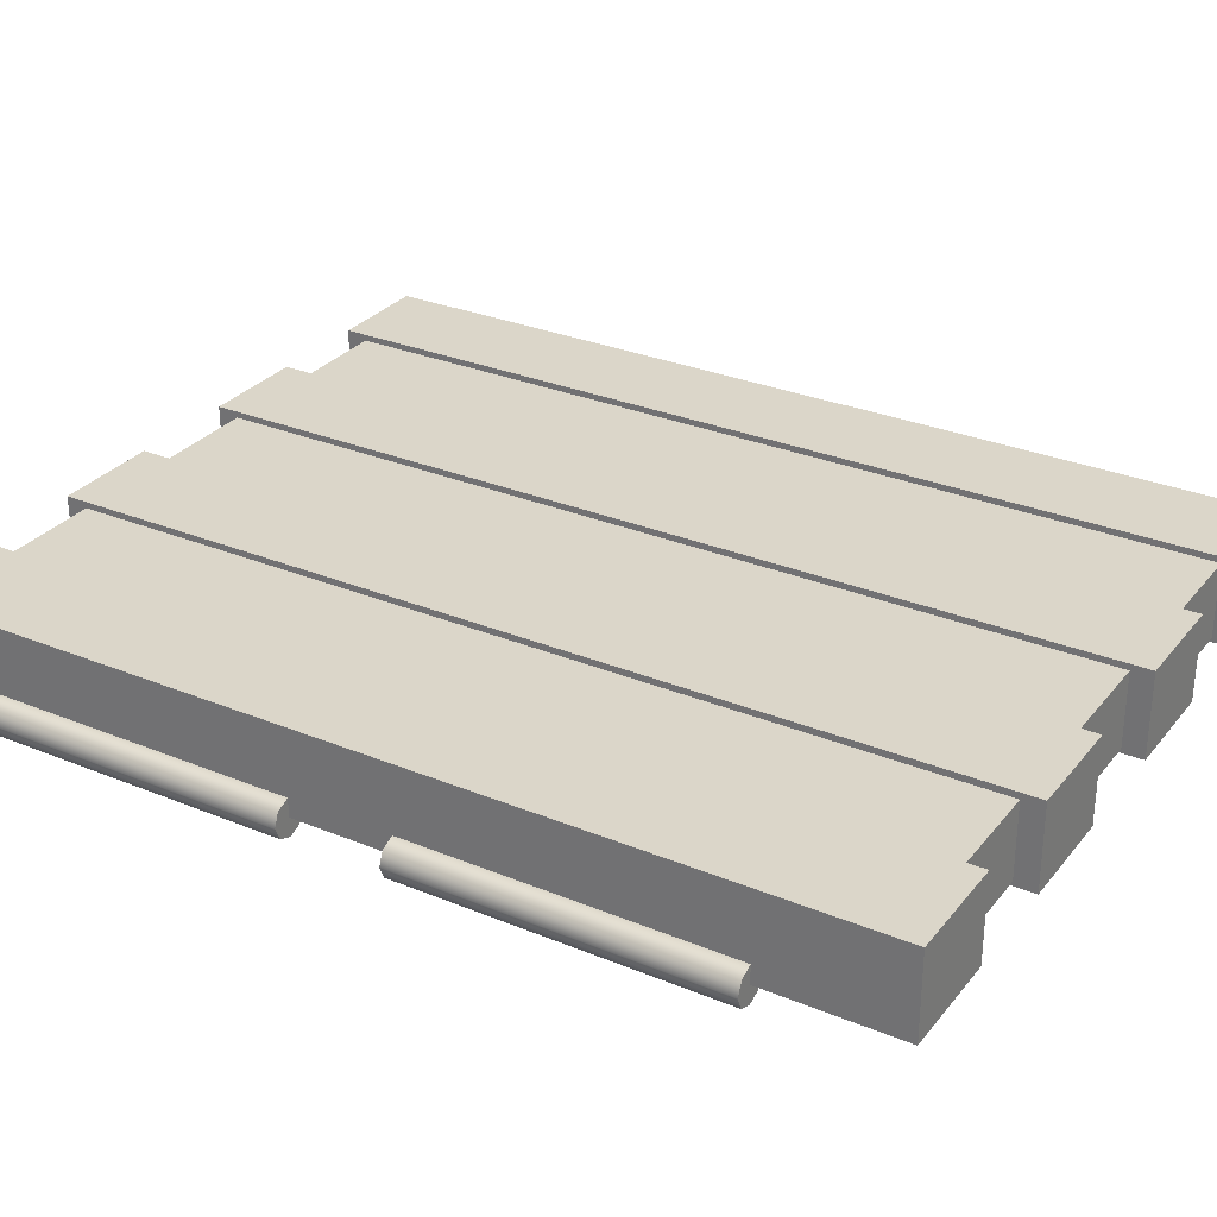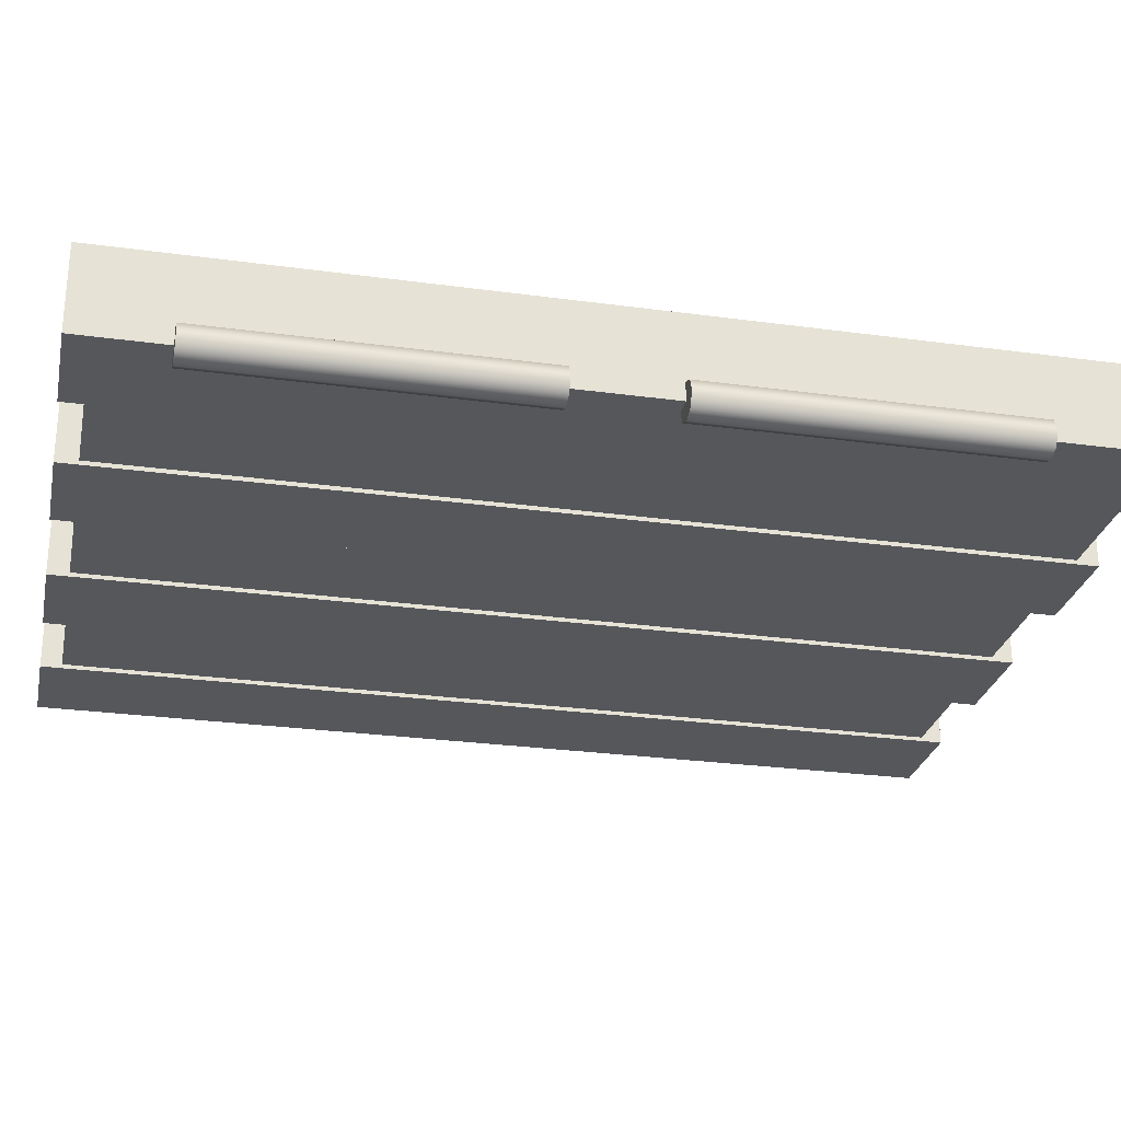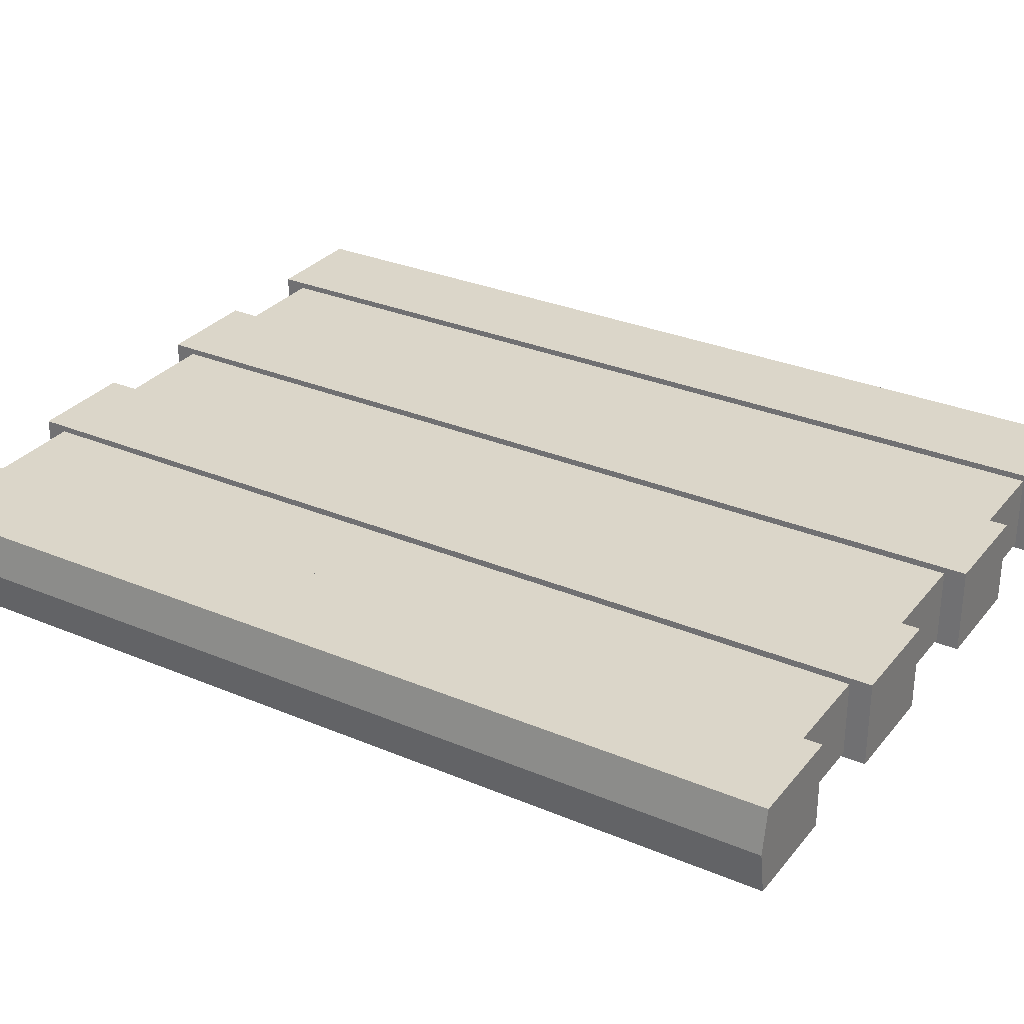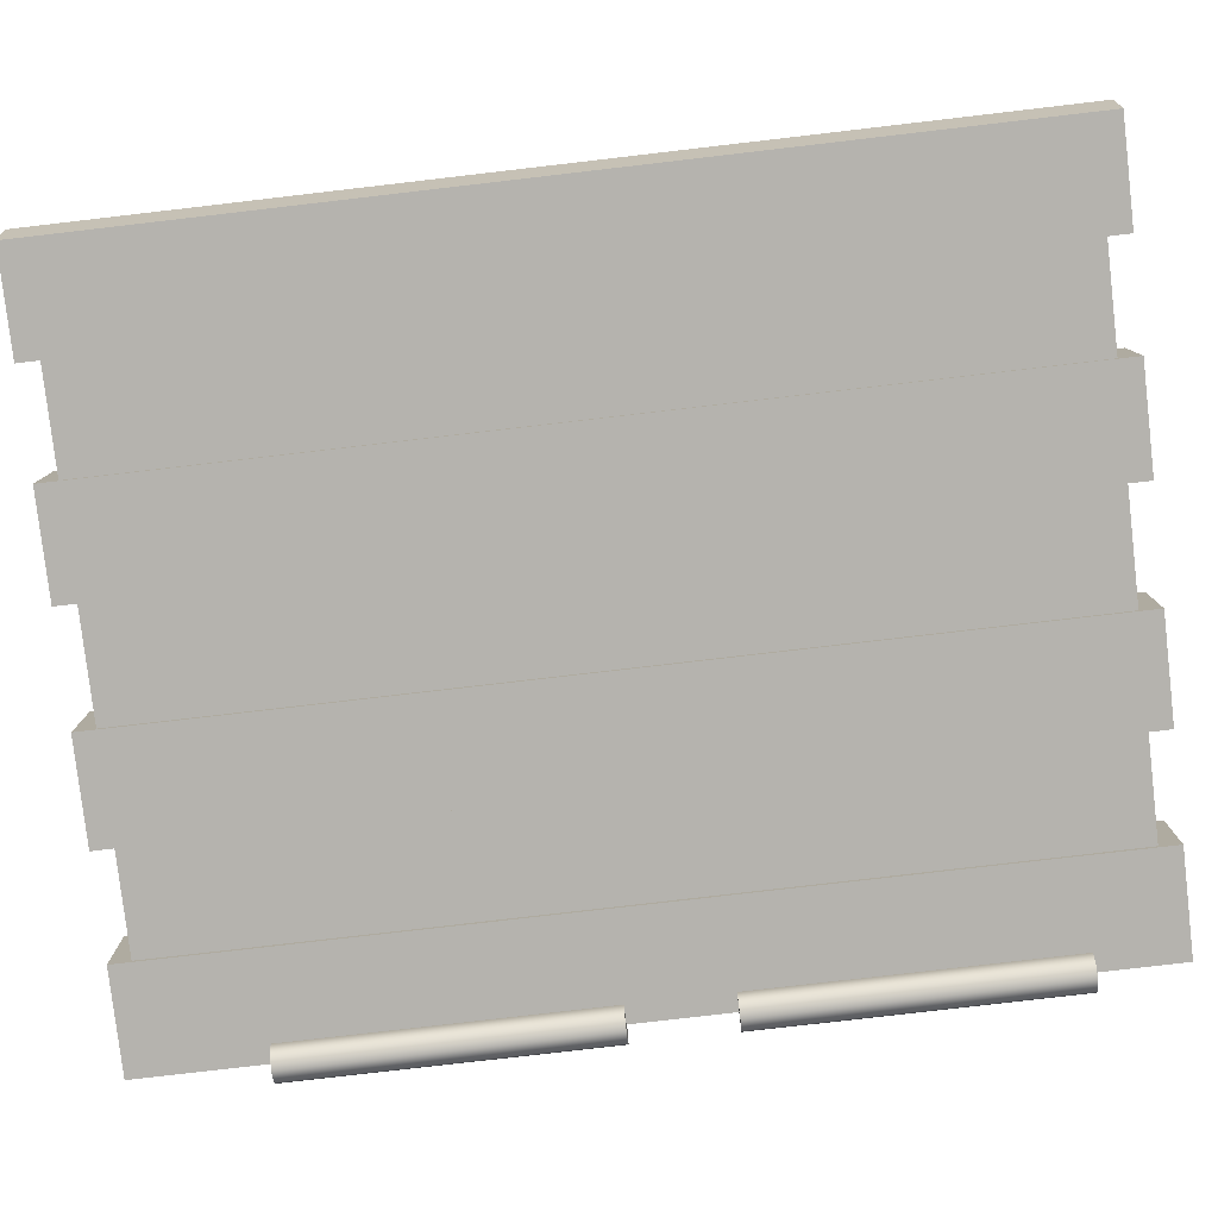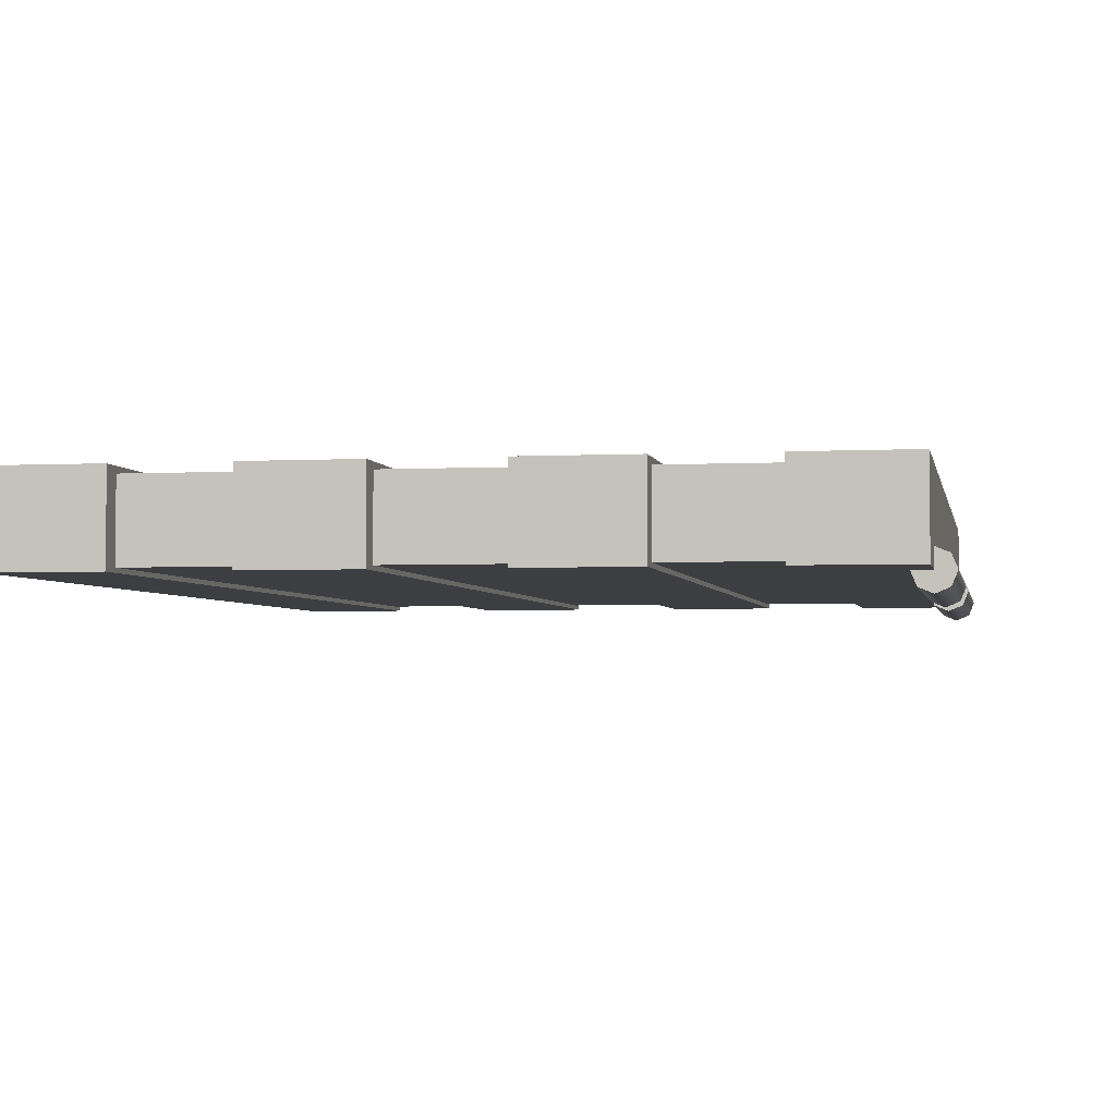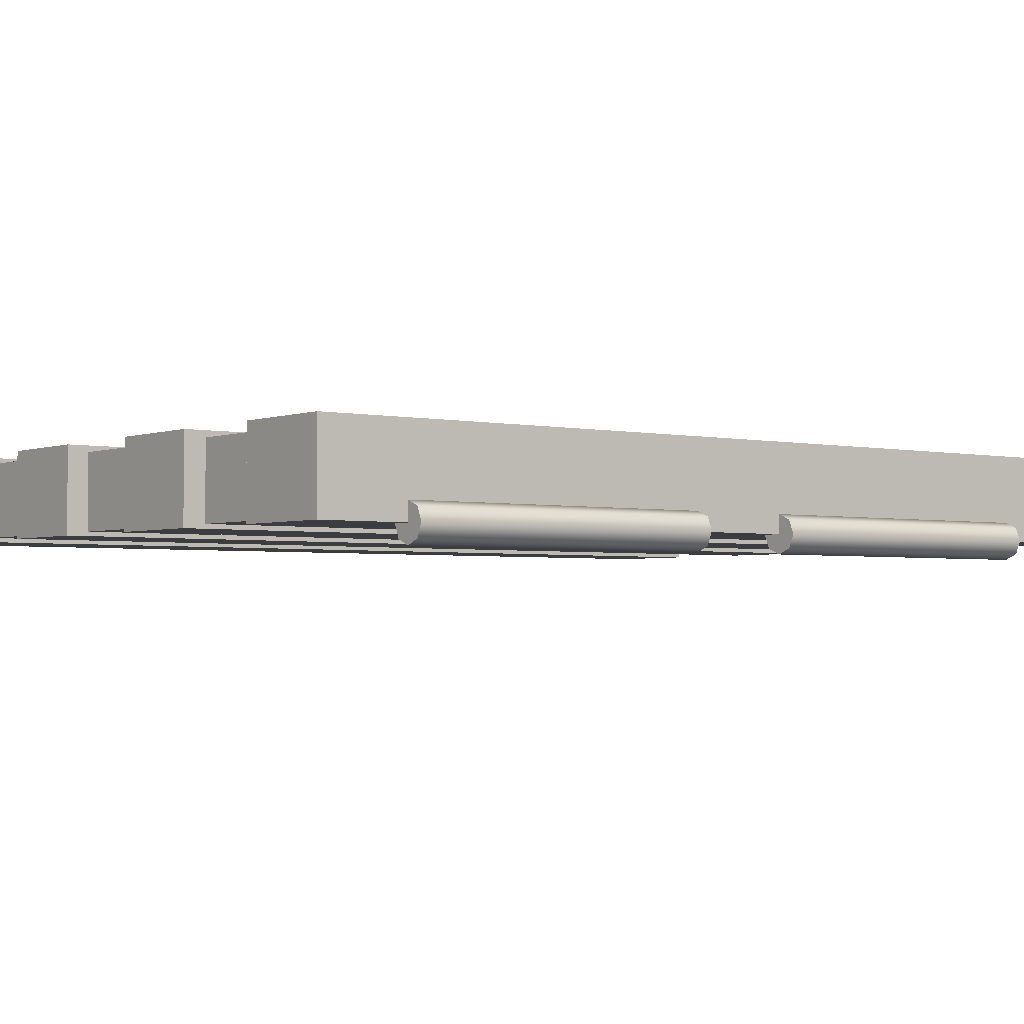
<metadata>
{"format":"obj","ext":"obj","renderer":"f3d","projection":"perspective","resolution":1024,"background":"white","views":[{"elev":29.7,"azim":121.2,"up":"+Z"},{"elev":-26.9,"azim":78.0,"up":"+Z"},{"elev":30.1,"azim":-58.5,"up":"+Z"},{"elev":-80.0,"azim":-83.4,"up":"+Z"},{"elev":-3.1,"azim":10.4,"up":"+Z"},{"elev":-2.7,"azim":52.4,"up":"+Z"}]}
</metadata>
<code>
g smalldoor_R
v 0.006053 -0.1451 -0.006053
v 0.006053 0 -0.006053
v -4.196e-08 0 -0.00856
v -4.196e-08 -0.1451 -0.00856
v -4.196e-08 -0.1451 -0.00856
v -4.196e-08 0 -0.00856
v -0.006053 0 -0.006053
v -0.006053 -0.1451 -0.006053
v -0.006053 -0.1451 -0.006053
v -0.006053 0 -0.006053
v -0.00856 0 4.196e-08
v -0.00856 -0.1451 4.196e-08
v -0.006053 0 0.006053
v -0.006053 -0.1451 0.006053
v -0.006053 -0.1451 0.006053
v -0.006053 0 0.006053
v 2.098e-08 0 0.00856
v 2.098e-08 -0.1451 0.00856
v 2.098e-08 -0.1451 0.00856
v 2.098e-08 0 0.00856
v 0.006053 0 0.006053
v 0.006053 -0.1451 0.006053
v 0.006053 -0.1451 0.006053
v 0.006053 0 0.006053
v 0.00856 0 8.392e-08
v 0.00856 -0.1451 8.392e-08
v 0.00856 -0.1451 8.392e-08
v 0.00856 0 8.392e-08
v 0.006053 0 -0.006053
v 0.006053 -0.1451 -0.006053
v -0.3427 0.05174 0.0364
v -0.006871 0.05174 0.0364
v -0.006871 -0.3667 0.0364
v -0.3427 -0.3667 0.0364
v -0.3427 0.05174 0.001938
v -0.006871 0.05174 0.001938
v -0.006871 0.05174 0.0364
v -0.3427 0.05174 0.0364
v -0.3427 -0.3667 0.001938
v -0.006871 -0.3667 0.001938
v -0.006871 0.05174 0.001938
v -0.3427 0.05174 0.001938
v -0.3427 -0.3667 0.0364
v -0.006871 -0.3667 0.0364
v -0.006871 -0.3667 0.001938
v -0.3427 -0.3667 0.001938
v -0.006871 -0.3667 0.0364
v -0.006871 0.05174 0.0364
v -0.006871 0.05174 0.001938
v -0.006871 -0.3667 0.001938
v -0.3427 -0.3667 0.0364
v -0.3427 -0.3667 0.001938
v -0.3427 0.05174 0.001938
v -0.3427 0.05174 0.0364
v -0.2473 0.06157 0.03929
v -0.198 0.06157 0.03929
v -0.198 -0.3765 0.03929
v -0.2473 -0.3765 0.03929
v -0.2473 0.06157 8.392e-08
v -0.198 0.06157 -4.196e-08
v -0.198 0.06157 0.03929
v -0.2473 0.06157 0.03929
v -0.2473 -0.3765 8.392e-08
v -0.198 -0.3765 -4.196e-08
v -0.198 0.06157 -4.196e-08
v -0.2473 0.06157 8.392e-08
v -0.2473 -0.3765 0.03929
v -0.198 -0.3765 0.03929
v -0.198 -0.3765 -4.196e-08
v -0.2473 -0.3765 8.392e-08
v -0.198 -0.3765 0.03929
v -0.198 0.06157 0.03929
v -0.198 0.06157 -4.196e-08
v -0.198 -0.3765 -4.196e-08
v -0.2473 -0.3765 0.03929
v -0.2473 -0.3765 8.392e-08
v -0.2473 0.06157 8.392e-08
v -0.2473 0.06157 0.03929
v -0.1466 0.06157 0.03929
v -0.09723 0.06157 0.03929
v -0.09723 -0.3765 0.03929
v -0.1466 -0.3765 0.03929
v -0.1466 0.06157 4.196e-08
v -0.09723 0.06157 4.196e-08
v -0.09723 0.06157 0.03929
v -0.1466 0.06157 0.03929
v -0.1466 -0.3765 4.196e-08
v -0.09723 -0.3765 4.196e-08
v -0.09723 0.06157 4.196e-08
v -0.1466 0.06157 4.196e-08
v -0.1466 -0.3765 0.03929
v -0.09723 -0.3765 0.03929
v -0.09723 -0.3765 4.196e-08
v -0.1466 -0.3765 4.196e-08
v -0.09723 -0.3765 0.03929
v -0.09723 0.06157 0.03929
v -0.09723 0.06157 4.196e-08
v -0.09723 -0.3765 4.196e-08
v -0.1466 -0.3765 0.03929
v -0.1466 -0.3765 4.196e-08
v -0.1466 0.06157 4.196e-08
v -0.1466 0.06157 0.03929
v -0.04936 0.06157 0.03929
v -2.098e-08 0.06157 0.03929
v -2.098e-08 -0.3765 0.03929
v -0.04936 -0.3765 0.03929
v -0.04936 0.06157 -4.196e-08
v 0 0.06157 -7.816e-17
v -2.098e-08 0.06157 0.03929
v -0.04936 0.06157 0.03929
v -0.04936 -0.3765 -4.196e-08
v 0 -0.3765 -7.816e-17
v 0 0.06157 -7.816e-17
v -0.04936 0.06157 -4.196e-08
v -0.04936 -0.3765 0.03929
v -2.098e-08 -0.3765 0.03929
v 0 -0.3765 -7.816e-17
v -0.04936 -0.3765 -4.196e-08
v -2.098e-08 -0.3765 0.03929
v -2.098e-08 0.06157 0.03929
v 0 0.06157 -7.816e-17
v 0 -0.3765 -7.816e-17
v -0.04936 -0.3765 0.03929
v -0.04936 -0.3765 -4.196e-08
v -0.04936 0.06157 -4.196e-08
v -0.04936 0.06157 0.03929
v 0.006053 -0.3364 -0.006053
v 0.006053 -0.1914 -0.006053
v -4.196e-08 -0.1914 -0.00856
v -4.196e-08 -0.3364 -0.00856
v -4.196e-08 -0.3364 -0.00856
v -4.196e-08 -0.1914 -0.00856
v -0.006053 -0.1914 -0.006053
v -0.006053 -0.3364 -0.006053
v -0.006053 -0.3364 -0.006053
v -0.006053 -0.1914 -0.006053
v -0.00856 -0.1914 4.196e-08
v -0.00856 -0.3364 4.196e-08
v -0.006053 -0.1914 0.006053
v -0.006053 -0.3364 0.006053
v -0.006053 -0.3364 0.006053
v -0.006053 -0.1914 0.006053
v 2.098e-08 -0.1914 0.00856
v 2.098e-08 -0.3364 0.00856
v 2.098e-08 -0.3364 0.00856
v 2.098e-08 -0.1914 0.00856
v 0.006053 -0.1914 0.006053
v 0.006053 -0.3364 0.006053
v 0.006053 -0.3364 0.006053
v 0.006053 -0.1914 0.006053
v 0.00856 -0.1914 8.392e-08
v 0.00856 -0.3364 8.392e-08
v 0.00856 -0.3364 8.392e-08
v 0.00856 -0.1914 8.392e-08
v 0.006053 -0.1914 -0.006053
v 0.006053 -0.3364 -0.006053
v -0.3429 0.06157 0.03929
v -0.295 0.06157 0.03929
v -0.295 -0.3765 0.03929
v -0.3429 -0.3765 0.03929
v -0.295 0.06157 0.03929
v -0.3429 0.06157 0.03929
v -0.295 0.06157 4.196e-08
v -0.3465 0.06157 0.01965
v -0.3429 0.06157 -4.196e-08
v -0.3429 -0.3765 -4.196e-08
v -0.295 -0.3765 4.196e-08
v -0.295 0.06157 4.196e-08
v -0.3429 0.06157 -4.196e-08
v -0.295 -0.3765 4.196e-08
v -0.3429 -0.3765 -4.196e-08
v -0.295 -0.3765 0.03929
v -0.3465 -0.3765 0.01965
v -0.3429 -0.3765 0.03929
v -0.295 -0.3765 0.03929
v -0.295 0.06157 0.03929
v -0.295 0.06157 4.196e-08
v -0.295 -0.3765 4.196e-08
v -0.3465 -0.3765 0.01965
v -0.3429 -0.3765 -4.196e-08
v -0.3429 0.06157 -4.196e-08
v -0.3465 0.06157 0.01965
v -0.3429 -0.3765 0.03929
v -0.3465 -0.3765 0.01965
v -0.3465 0.06157 0.01965
v -0.3429 0.06157 0.03929
v -4.196e-08 -0.1451 -0.00856
v 0 -0.1451 -7.816e-17
v 0.006053 -0.1451 -0.006053
v -0.006053 -0.1451 -0.006053
v 0.00856 -0.1451 8.392e-08
v -0.00856 -0.1451 4.196e-08
v 0.006053 -0.1451 0.006053
v -0.006053 -0.1451 0.006053
v 2.098e-08 -0.1451 0.00856
v 0.006053 0 -0.006053
v 0 0 -7.816e-17
v -4.196e-08 0 -0.00856
v 0.00856 0 8.392e-08
v -0.006053 0 -0.006053
v 0.006053 0 0.006053
v -0.00856 0 4.196e-08
v 2.098e-08 0 0.00856
v -0.006053 0 0.006053
v -4.196e-08 -0.3364 -0.00856
v 0 -0.3364 -7.816e-17
v 0.006053 -0.3364 -0.006053
v -0.006053 -0.3364 -0.006053
v 0.00856 -0.3364 8.392e-08
v -0.00856 -0.3364 4.196e-08
v 0.006053 -0.3364 0.006053
v -0.006053 -0.3364 0.006053
v 2.098e-08 -0.3364 0.00856
v 0.006053 -0.1914 -0.006053
v 0 -0.1914 -7.816e-17
v -4.196e-08 -0.1914 -0.00856
v 0.00856 -0.1914 8.392e-08
v -0.006053 -0.1914 -0.006053
v 0.006053 -0.1914 0.006053
v -0.00856 -0.1914 4.196e-08
v 2.098e-08 -0.1914 0.00856
v -0.006053 -0.1914 0.006053
g smalldoor_R_0
f 3 2 1
f 4 3 1
f 7 6 5
f 8 7 5
f 11 10 9
f 12 11 9
f 13 11 12
f 14 13 12
f 17 16 15
f 18 17 15
f 21 20 19
f 22 21 19
f 25 24 23
f 26 25 23
f 29 28 27
f 30 29 27
f 33 32 31
f 34 33 31
f 37 36 35
f 38 37 35
f 41 40 39
f 42 41 39
f 45 44 43
f 46 45 43
f 49 48 47
f 50 49 47
f 53 52 51
f 54 53 51
f 57 56 55
f 58 57 55
f 61 60 59
f 62 61 59
f 65 64 63
f 66 65 63
f 69 68 67
f 70 69 67
f 73 72 71
f 74 73 71
f 77 76 75
f 78 77 75
f 81 80 79
f 82 81 79
f 85 84 83
f 86 85 83
f 89 88 87
f 90 89 87
f 93 92 91
f 94 93 91
f 97 96 95
f 98 97 95
f 101 100 99
f 102 101 99
f 105 104 103
f 106 105 103
f 109 108 107
f 110 109 107
f 113 112 111
f 114 113 111
f 117 116 115
f 118 117 115
f 121 120 119
f 122 121 119
f 125 124 123
f 126 125 123
f 129 128 127
f 130 129 127
f 133 132 131
f 134 133 131
f 137 136 135
f 138 137 135
f 139 137 138
f 140 139 138
f 143 142 141
f 144 143 141
f 147 146 145
f 148 147 145
f 151 150 149
f 152 151 149
f 155 154 153
f 156 155 153
f 159 158 157
f 160 159 157
f 163 162 161
f 163 164 162
f 164 163 165
f 168 167 166
f 169 168 166
f 172 171 170
f 172 173 171
f 173 172 174
f 177 176 175
f 178 177 175
f 181 180 179
f 182 181 179
f 185 184 183
f 186 185 183
f 189 188 187
f 187 188 190
f 191 188 189
f 190 188 192
f 193 188 191
f 192 188 194
f 195 188 193
f 194 188 195
f 198 197 196
f 196 197 199
f 200 197 198
f 199 197 201
f 202 197 200
f 201 197 203
f 204 197 202
f 203 197 204
f 207 206 205
f 205 206 208
f 209 206 207
f 208 206 210
f 211 206 209
f 210 206 212
f 213 206 211
f 212 206 213
f 216 215 214
f 214 215 217
f 218 215 216
f 217 215 219
f 220 215 218
f 219 215 221
f 222 215 220
f 221 215 222

</code>
